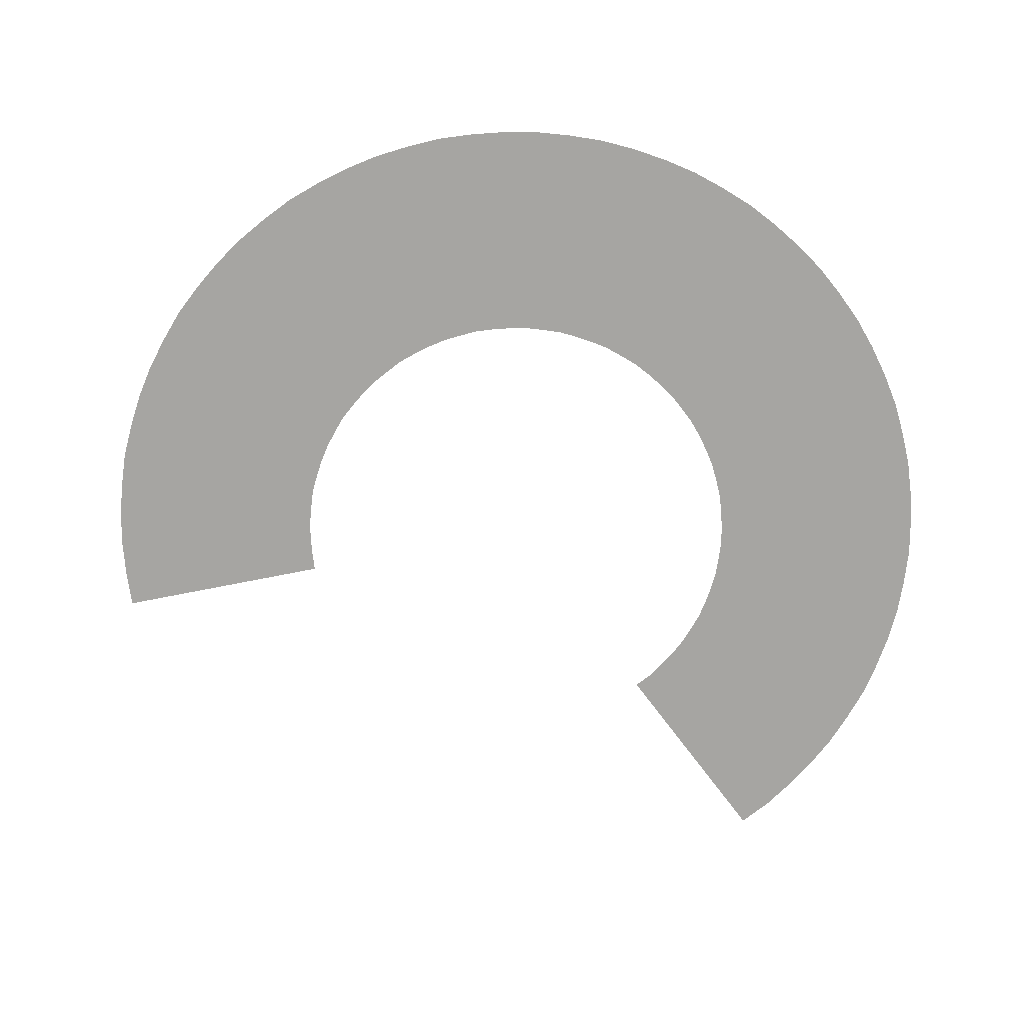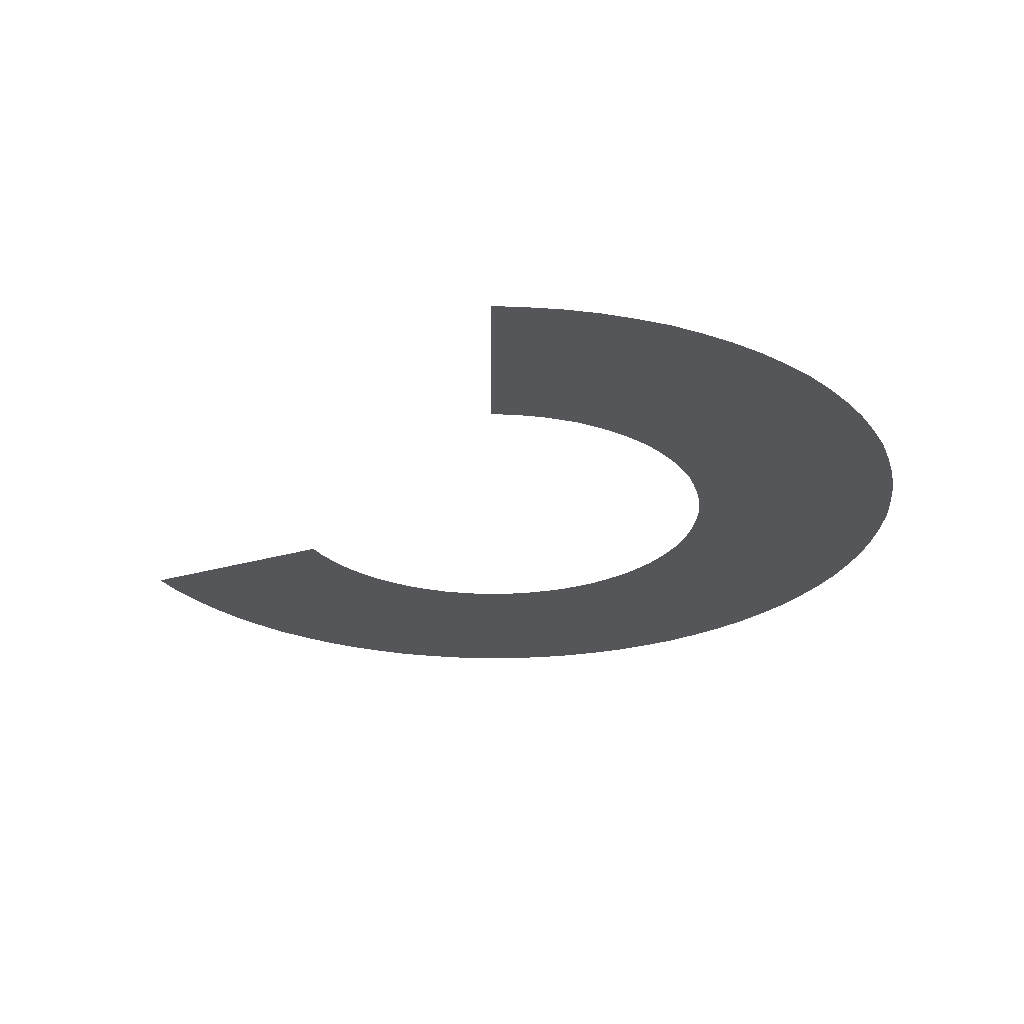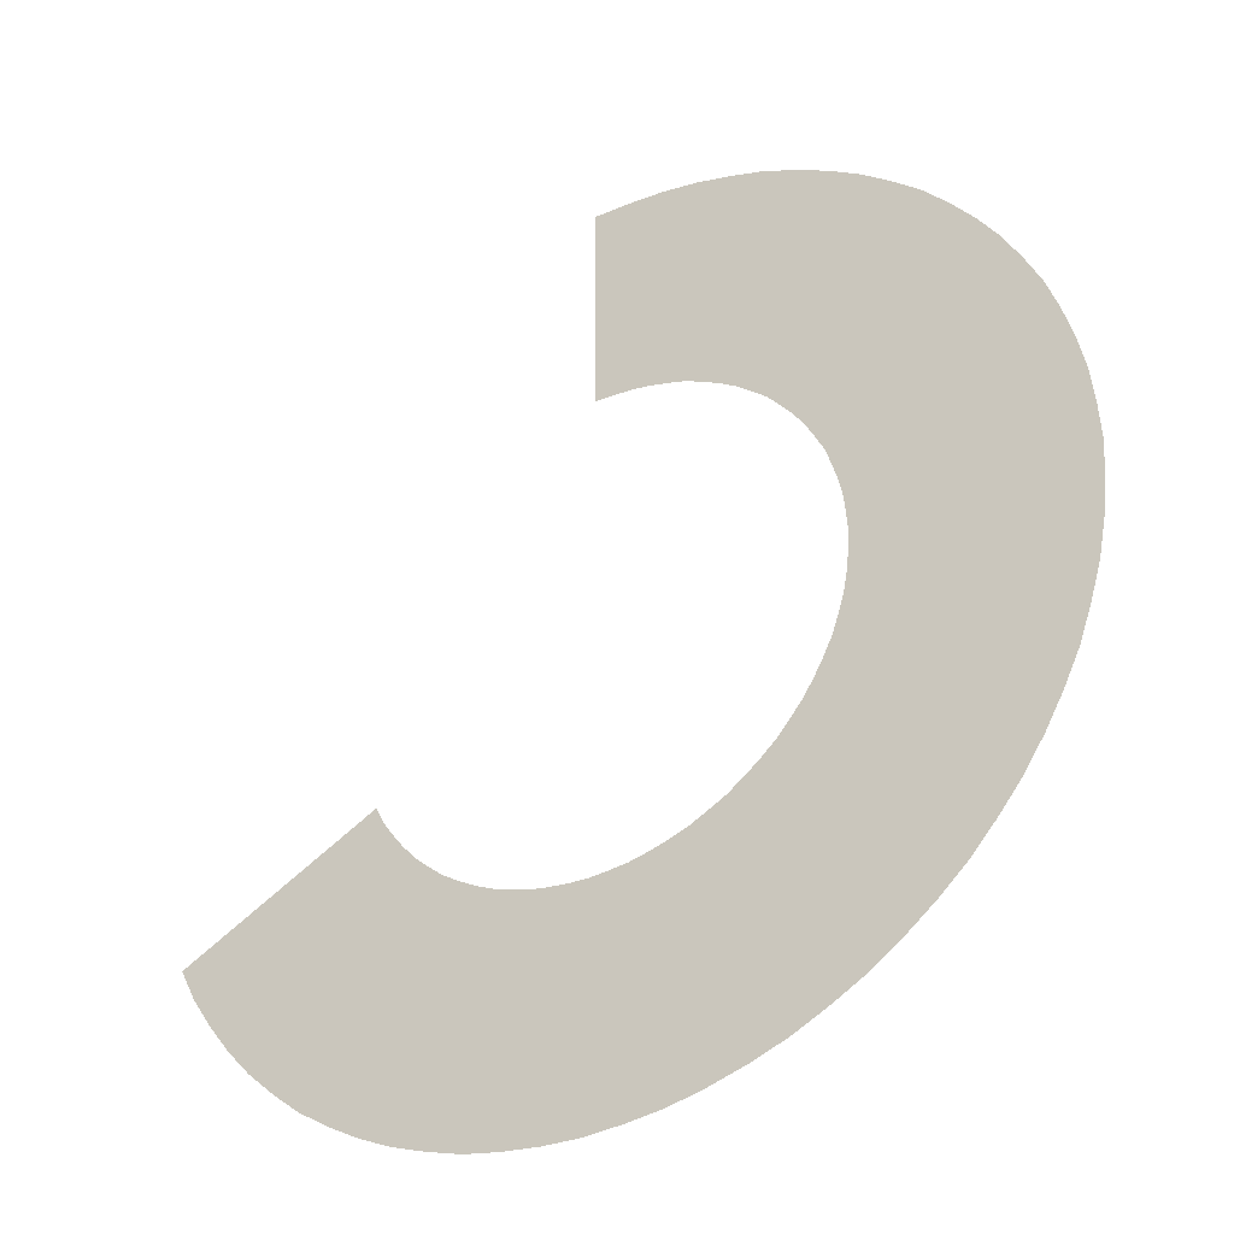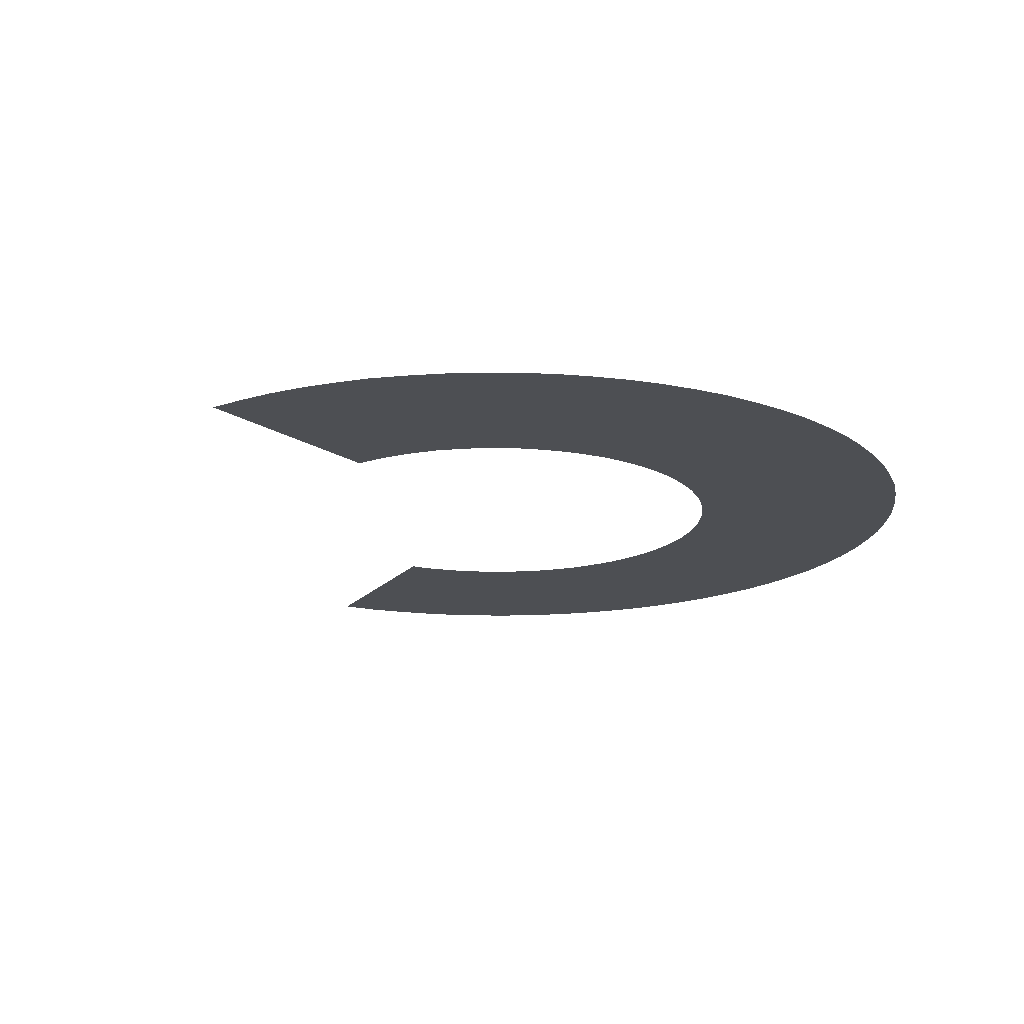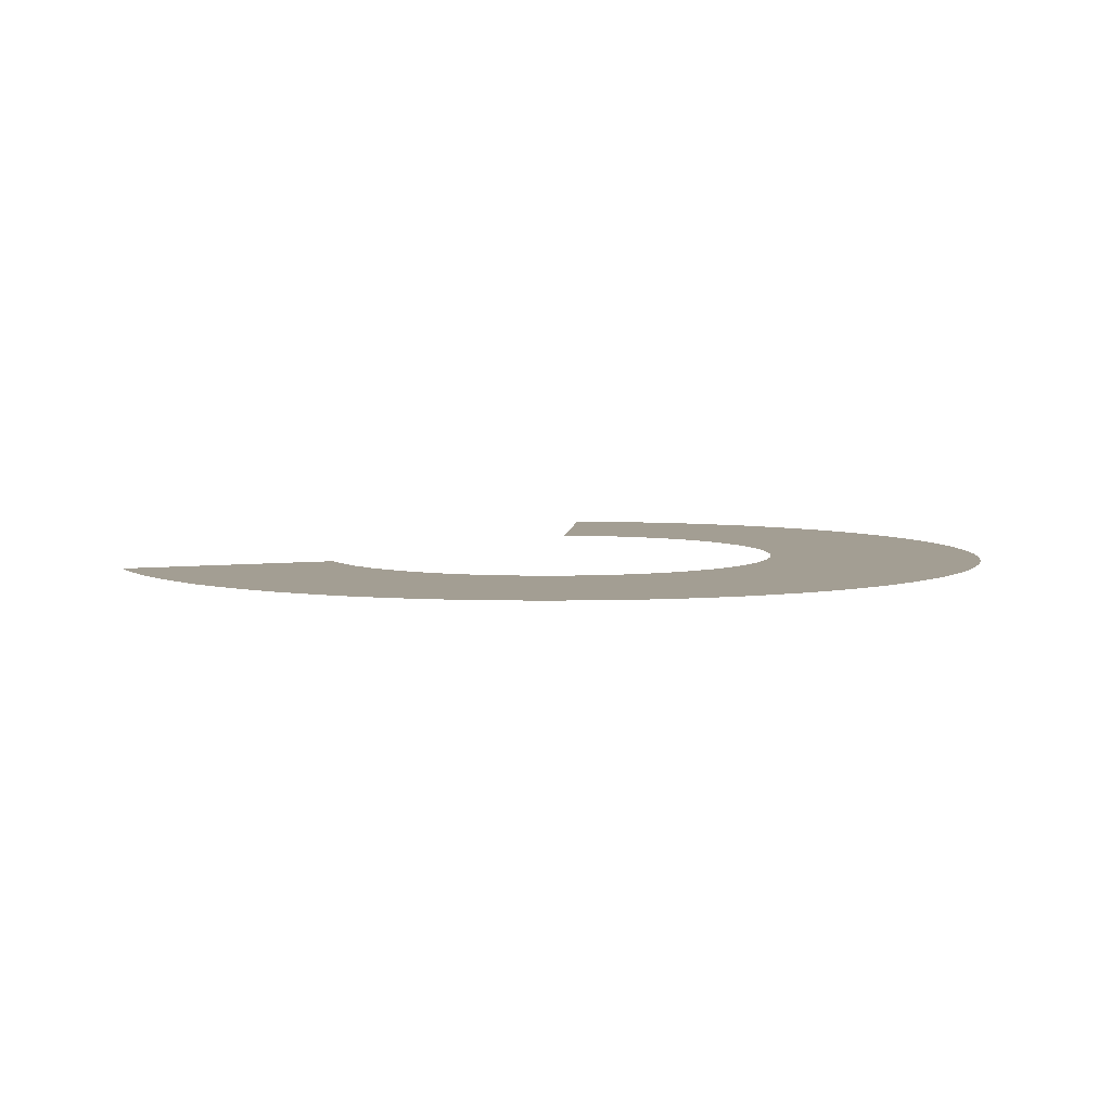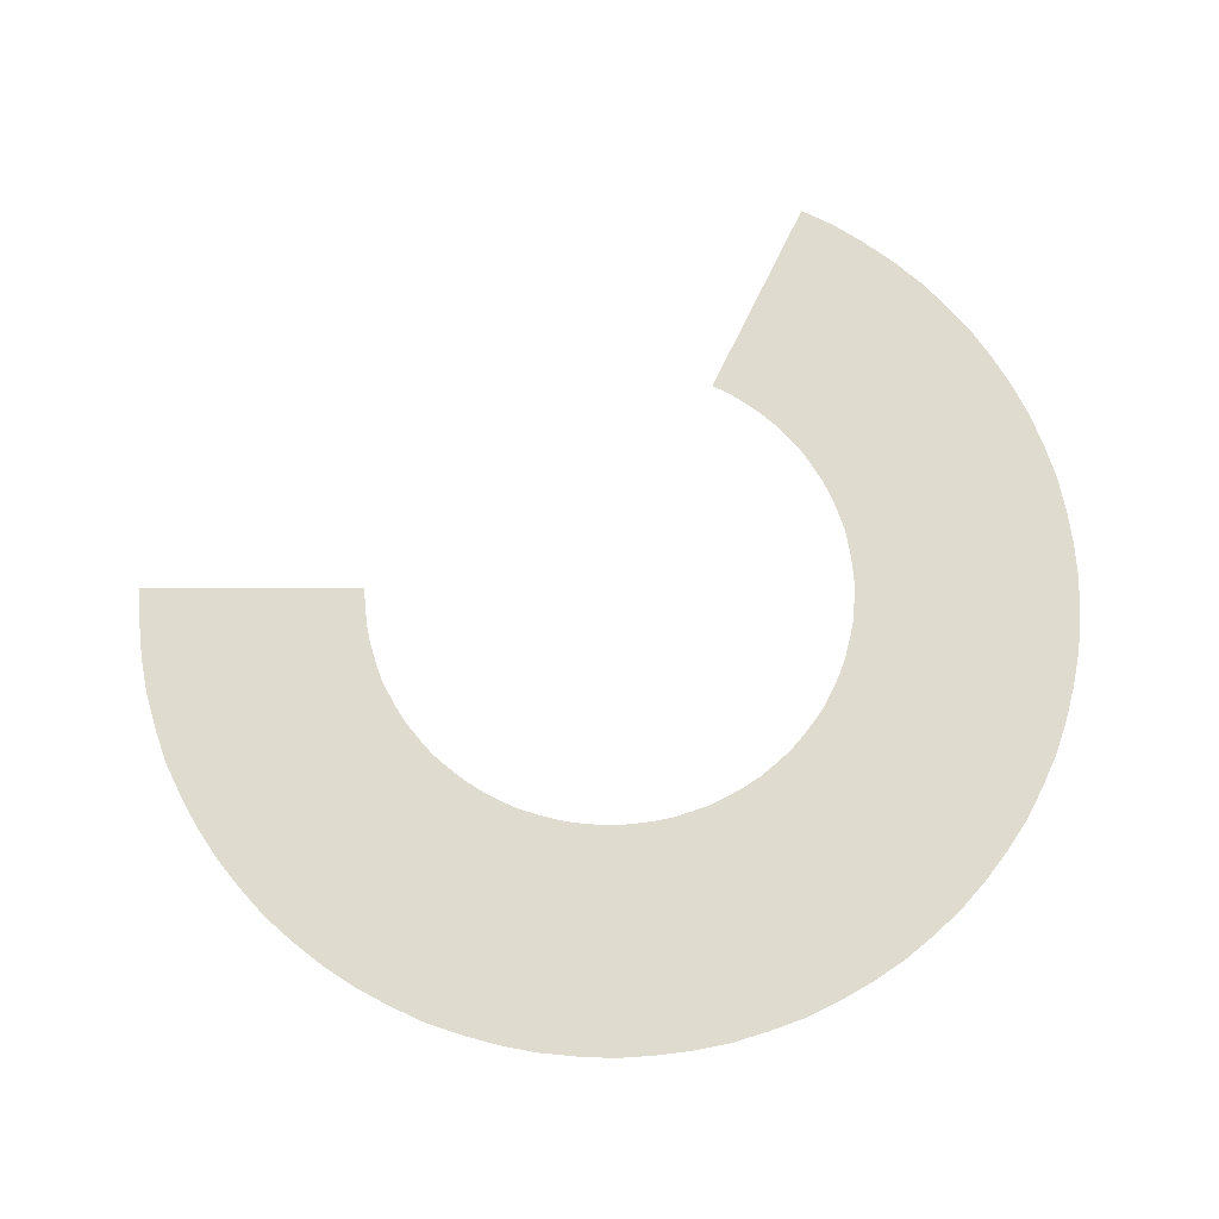
<metadata>
{"format":"obj","ext":"obj","renderer":"f3d","projection":"perspective","resolution":1024,"background":"white","views":[{"elev":-73.8,"azim":101.2,"up":"+Y"},{"elev":-25.6,"azim":-0.3,"up":"+Y"},{"elev":-35.8,"azim":32.7,"up":"+Z"},{"elev":-17.5,"azim":37.8,"up":"+Y"},{"elev":5.2,"azim":68.8,"up":"+Y"},{"elev":70.5,"azim":89.9,"up":"+Y"}]}
</metadata>
<code>
o Cube_Cube.001
v -0.9806 0 -0.4714
v -1.882 -0 -0.9052
v -0 -0 1.092
v 0 0 2.092
v 0.8187 0 -0.7166
v 0.7611 0 -0.7807
v 0.6958 0 -0.8371
v 0.6275 0 -0.8894
v 0.5562 0 -0.9376
v 0.4797 0 -0.9765
v 0.4022 0 -1.013
v 0.3208 0 -1.04
v 0.2381 0 -1.062
v 0.1539 0 -1.079
v 0.06778 0 -1.086
v -0.01855 0 -1.09
v -0.1049 0 -1.084
v -0.19 0 -1.072
v -0.2744 0 -1.055
v -0.3557 0 -1.028
v -0.436 0 -0.9986
v -0.5129 0 -0.9604
v -0.5867 0 -0.9165
v -0.6588 0 -0.8694
v -0.7236 0 -0.8126
v -0.7867 0 -0.754
v -0.8433 0 -0.6889
v -0.8944 -0 -0.6198
v -0.943 -0 -0.5486
v -1.807 0 -1.052
v -1.716 0 -1.19
v -1.617 0 -1.322
v -1.509 0 -1.446
v -1.389 0 -1.559
v -1.263 0 -1.666
v -1.127 0 -1.758
v -0.9847 0 -1.842
v -0.8364 0 -1.915
v -0.682 0 -1.973
v -0.5246 0 -2.024
v -0.3627 0 -2.057
v -0.1996 0 -2.079
v -0.03532 0 -2.09
v 0.129 0 -2.084
v 0.2929 0 -2.07
v 0.4551 0 -2.038
v 0.6147 0 -1.996
v 0.7711 0 -1.943
v 0.9211 0 -1.874
v 1.067 0 -1.797
v 1.205 0 -1.706
v 0.08635 0 1.085
v 1.336 0 -1.606
v 0.172 -0 1.075
v 1.459 0 -1.497
v 1.571 0 -1.376
v 1.676 0 -1.249
v 1.768 -0 -1.112
v 1.85 -0 -0.9688
v 1.923 -0 -0.8204
v 1.979 -0 -0.6652
v 2.027 -0 -0.5073
v 2.06 -0 -0.3453
v 2.08 0 -0.1819
v 2.091 -0 -0.01766
v 2.083 -0 0.1466
v 2.066 -0 0.3104
v 0.2562 0 1.059
v 0.3382 0 1.034
v 2.035 -0 0.4725
v 0.4197 0 1.007
v 1.99 -0 0.6315
v 0.4963 0 0.9684
v 1.937 -0 0.7878
v 1.866 -0 0.9371
v 0.5714 -0 0.927
v 0.6431 0 0.8793
v 0.7097 0 0.8248
v 0.7748 0 0.7683
v 0.831 0 0.7027
v 0.8843 0 0.6353
v 0.9323 0 0.5638
v 0.9724 0 0.488
v 1.01 0 0.411
v 1.037 0 0.3295
v 1.06 0 0.2472
v 1.077 0 0.163
v 1.085 0 0.07707
v 1.787 -0 1.082
v 1.091 0 -0.009275
v 1.696 0 1.219
v 1.084 0 -0.09564
v 1.594 -0 1.349
v 1.485 0 1.472
v 1.073 0 -0.181
v 1.057 0 -0.2653
v 1.362 -0 1.583
v 1.234 -0 1.686
v 1.097 0 1.778
v 1.031 0 -0.3469
v 0.9529 0 1.858
v 1.003 0 -0.4278
v 0.8044 0 1.93
v 0.6484 -0 1.985
v 0.4899 -0 2.031
v 0.3278 0 2.063
v 0.9643 0 -0.5046
v 0.9218 0 -0.579
v 0.8743 0 -0.6509
v 0.1643 -0 2.082
f 67 66 88 87
f 53 51 8 7
f 44 43 16 15
f 66 65 90 88
f 98 97 78 77
f 45 44 15 14
f 70 67 87 86
f 72 70 86 85
f 74 72 85 84
f 75 74 84 83
f 89 75 83 82
f 65 64 92 90
f 62 61 100 96
f 63 62 96 95
f 60 59 107 102
f 61 60 102 100
f 59 58 108 107
f 97 94 79 78
f 94 93 80 79
f 46 45 14 13
f 99 98 77 76
f 49 48 11 10
f 47 46 13 12
f 57 56 5 109
f 103 101 73 71
f 104 103 71 69
f 58 57 109 108
f 56 55 6 5
f 105 104 69 68
f 55 53 7 6
f 110 106 54 52
f 48 47 12 11
f 30 2 1 29
f 51 50 9 8
f 106 105 68 54
f 50 49 10 9
f 4 110 52 3
f 101 99 76 73
f 93 91 81 80
f 91 89 82 81
f 31 30 29 28
f 32 31 28 27
f 33 32 27 26
f 34 33 26 25
f 35 34 25 24
f 36 35 24 23
f 37 36 23 22
f 38 37 22 21
f 39 38 21 20
f 40 39 20 19
f 41 40 19 18
f 42 41 18 17
f 43 42 17 16
f 64 63 95 92

</code>
